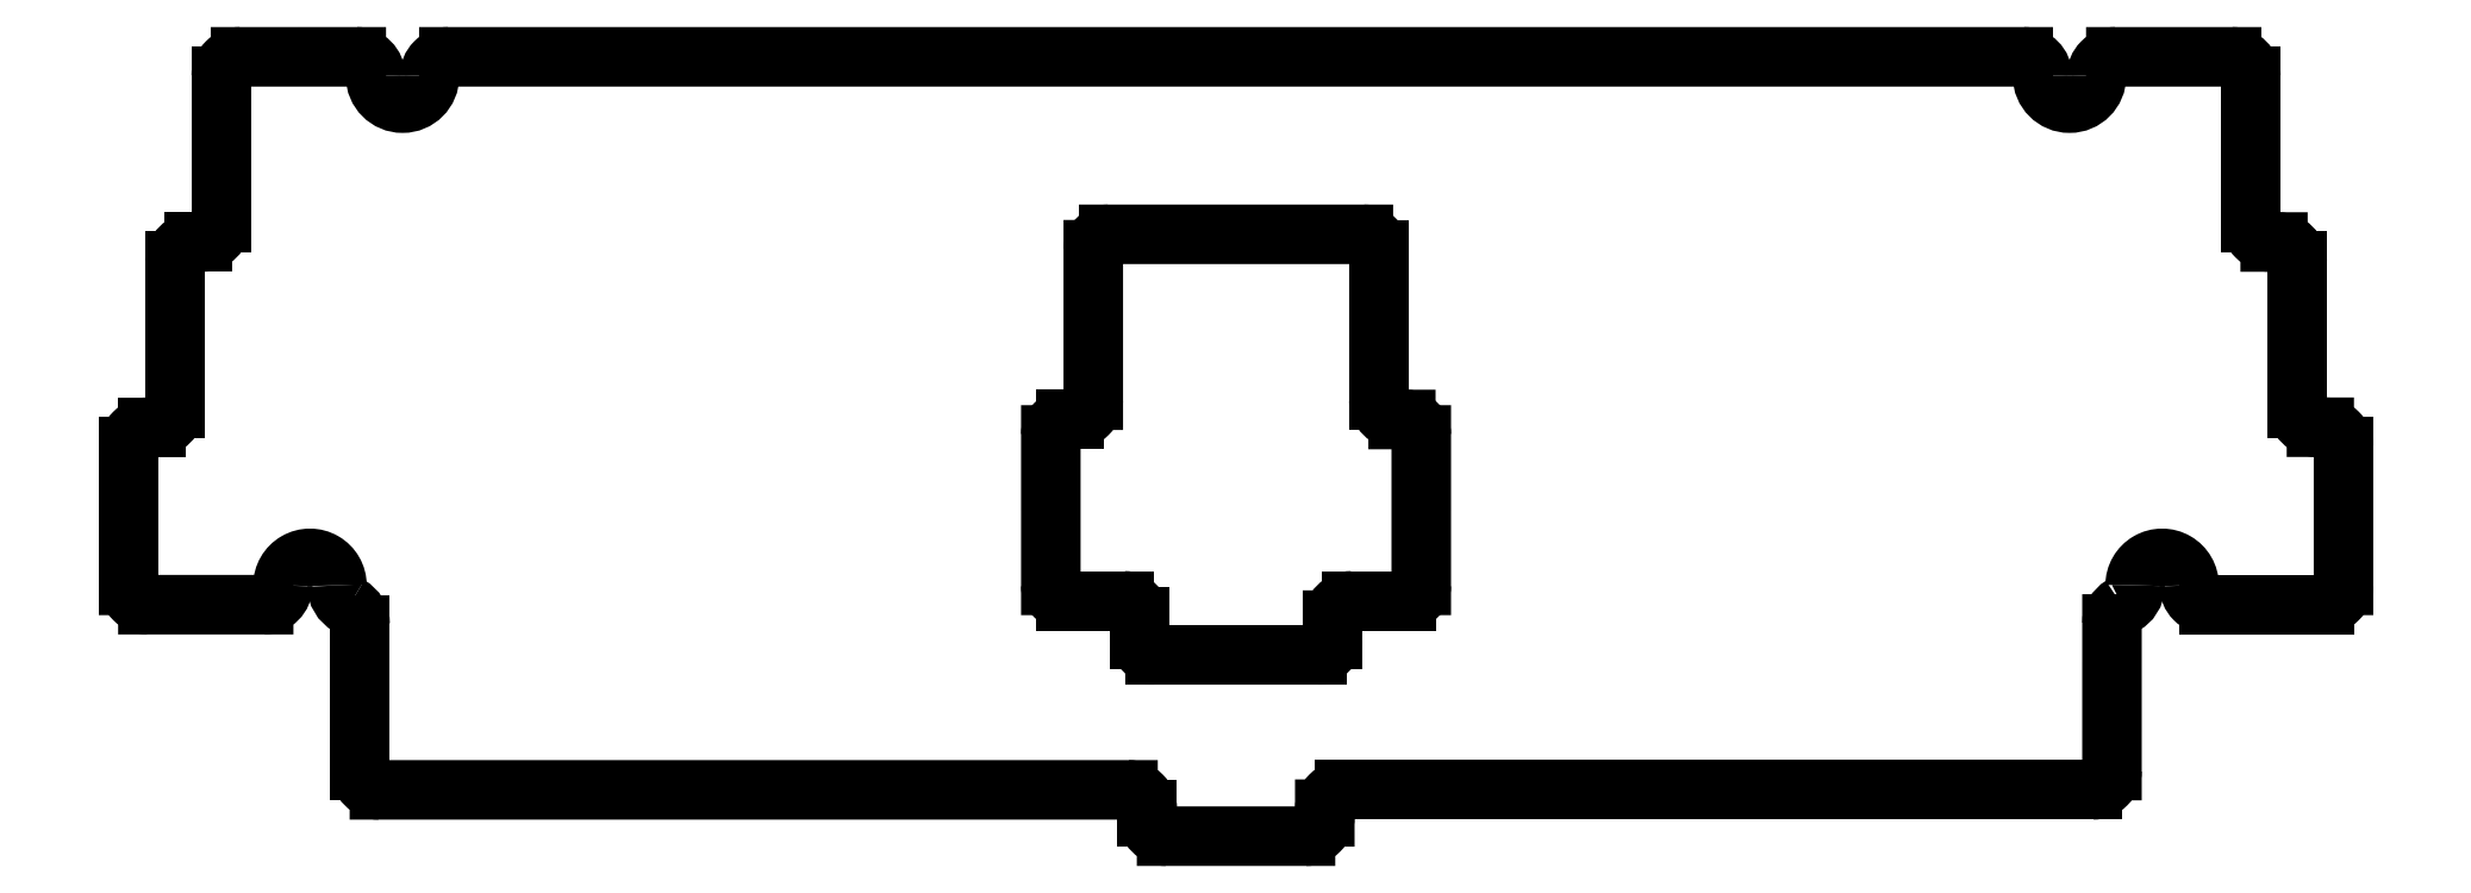
<metadata>
{"format":"dxf","ext":"dxf","renderer":"ezdxf+matplotlib","layout":"modelspace","background":"white","min_lineweight":24,"dpi":150}
</metadata>
<code>
0
SECTION
2
ENTITIES
0
LINE
8
0
10
-90.49
20
40.55
30
-2.22e-15
11
-102.4
21
40.55
31
-2.22e-15
0
ARC
8
0
10
-102.4
20
38.56
30
-1.11e-15
40
1.984
210
-1.63e-22
220
4.163e-17
230
1
50
90
51
180
0
ARC
8
0
10
-106.4
20
23.48
30
-1.11e-15
40
1.985
210
3.824e-21
220
5.551e-17
230
1
50
270
51
360
0
ARC
8
0
10
-107.2
20
19.51
30
-1.11e-15
40
1.984
210
1.532e-21
220
4.163e-17
230
1
50
90.01
51
180
0
ARC
8
0
10
-111.1
20
4.433
30
-6.548e-32
40
1.985
210
-3.166e-21
220
2.776e-17
230
1
50
270
51
360
0
ARC
8
0
10
-111.9
20
0.4637
30
-6.972e-31
40
1.984
210
-1.857e-21
220
4.163e-17
230
1
50
90
51
180
0
ARC
8
0
10
-111.9
20
-13.82
30
1.11e-15
40
1.984
210
-6.211e-32
220
2.776e-17
230
1
50
180
51
270
0
ARC
8
0
10
-100
20
-13.82
30
1.11e-15
40
1.984
210
-1.8e-21
220
2.776e-17
230
1
50
-89.99
51
0.007213
0
ARC
8
0
10
-88.11
20
-32.87
30
2.22e-15
40
1.985
210
2.182e-22
220
2.776e-17
230
1
50
180
51
270
0
ARC
8
0
10
-11.11
20
-36.84
30
2.22e-15
40
1.985
210
-1.526e-21
220
4.163e-17
230
1
50
-0.01443
51
89.99
0
ARC
8
0
10
-7.144
20
-37.64
30
2.22e-15
40
1.984
210
-3.105e-31
220
2.776e-17
230
1
50
180
51
270
0
ARC
8
0
10
7.144
20
-37.64
30
2.22e-15
40
1.985
210
1.095e-22
220
2.776e-17
230
1
50
270
51
360
0
ARC
8
0
10
11.11
20
-36.84
30
2.22e-15
40
1.984
210
-3.334e-22
220
4.163e-17
230
1
50
89.99
51
180
0
ARC
8
0
10
88.11
20
-32.87
30
2.22e-15
40
1.984
210
1.585e-21
220
2.776e-17
230
1
50
-90
51
0.007218
0
ARC
8
0
10
92.3
20
-17.79
30
-9.668e-31
40
2.204
210
4.842e-22
220
2.776e-17
230
1
50
121.1
51
180
0
ARC
8
0
10
90.17
20
-13.82
30
-1.733e-31
40
2.304
210
2.588e-17
220
-1.288e-17
230
1
50
-64.6
51
0.006218
0
ARC
8
0
10
100
20
-13.82
30
2.157e-31
40
1.984
210
3.497e-21
220
2.776e-17
230
1
50
180
51
270
0
LINE
8
0
10
100
20
-15.81
30
5.507e-17
11
111.9
21
-15.81
31
1.11e-15
0
LINE
8
0
10
113.9
20
-13.82
30
-3.361e-21
11
113.9
21
0.4634
31
-5.551e-16
0
LINE
8
0
10
111.9
20
2.448
30
-8.26e-17
11
111.1
21
2.448
31
-1.11e-15
0
LINE
8
0
10
109.1
20
4.432
30
4.001e-22
11
109.1
21
19.51
31
-5.551e-16
0
LINE
8
0
10
107.2
20
21.5
30
-1.193e-15
11
106.4
21
21.5
31
-1.11e-15
0
LINE
8
0
10
104.4
20
23.48
30
-1.11e-15
11
104.4
21
38.56
31
-1.665e-15
0
LINE
8
0
10
102.4
20
40.55
30
-1.193e-15
11
90.49
21
40.55
31
-1.11e-15
0
ARC
8
0
10
85.73
20
38.56
30
-2.22e-15
40
2.778
210
2.069e-26
220
4.163e-17
230
1
50
-180
51
0
0
ARC
8
0
10
80.96
20
38.56
30
-2.22e-15
40
1.985
210
5.244e-21
220
4.163e-17
230
1
50
-0.007217
51
89.99
0
LINE
8
0
10
80.96
20
40.55
30
-2.303e-15
11
-80.96
21
40.55
31
-2.22e-15
0
ARC
8
0
10
-90.49
20
38.56
30
-1.11e-15
40
1.985
210
1.636e-22
220
4.163e-17
230
1
50
-0.007217
51
89.99
0
ARC
8
0
10
-85.72
20
38.56
30
-1.11e-15
40
2.778
210
3.63e-21
220
4.163e-17
230
1
50
-180
51
0
0
ARC
8
0
10
-80.96
20
38.56
30
-5.277e-31
40
1.984
210
1.585e-21
220
2.776e-17
230
1
50
89.99
51
180
0
ARC
8
0
10
90.49
20
38.56
30
-1.316e-15
40
1.984
210
-5.595e-16
220
-1.038e-16
230
1
50
90
51
180
0
ARC
8
0
10
102.4
20
38.56
30
-1.51e-15
40
1.984
210
7.83e-17
220
-2.312e-16
230
1
50
0.008337
51
90
0
ARC
8
0
10
106.4
20
23.48
30
-1.159e-15
40
1.984
210
2.437e-17
220
3.681e-17
230
1
50
180
51
270
0
ARC
8
0
10
107.2
20
19.51
30
-3.336e-16
40
1.985
210
1.116e-16
220
4.329e-16
230
1
50
9.507e-06
51
89.99
0
ARC
8
0
10
111.1
20
4.433
30
-2.607e-15
40
1.985
210
1.313e-15
220
9.662e-16
230
1
50
180
51
270
0
ARC
8
0
10
111.9
20
0.4634
30
-1.239e-15
40
1.984
210
-3.448e-16
220
-5.83e-16
230
1
50
0.0009727
51
90.01
0
ARC
8
0
10
111.9
20
-13.82
30
2.244e-16
40
1.984
210
1.131e-16
220
4.464e-16
230
1
50
-90.01
51
0.0009727
0
ARC
8
0
10
95.25
20
-13.82
30
-6.482e-21
40
2.778
210
1.578e-21
220
3.604e-17
230
1
50
-0.006218
51
180
0
LINE
8
0
10
90.09
20
-17.79
30
1.494e-20
11
90.09
21
-32.87
31
2.22e-15
0
LINE
8
0
10
88.11
20
-34.86
30
2.276e-15
11
11.11
21
-34.86
31
2.138e-15
0
LINE
8
0
10
9.129
20
-37.64
30
2.22e-15
11
9.128
21
-36.84
31
2.22e-15
0
LINE
8
0
10
-7.144
20
-39.62
30
2.276e-15
11
7.144
21
-39.62
31
2.276e-15
0
LINE
8
0
10
-9.128
20
-37.64
30
2.22e-15
11
-9.128
21
-36.84
31
2.22e-15
0
LINE
8
0
10
-11.11
20
-34.86
30
2.138e-15
11
-88.11
21
-34.86
31
2.276e-15
0
ARC
8
0
10
-90.09
20
-13.82
30
-8.32e-31
40
2.377
210
1.405e-17
220
3.98e-17
230
1
50
180
51
241.1
0
LINE
8
0
10
-90.09
20
-17.86
30
1.136e-15
11
-90.09
21
-32.87
31
2.22e-15
0
ARC
8
0
10
-92.32
20
-17.86
30
6.193e-16
40
2.232
210
-2.314e-16
220
4.006e-16
230
1
50
0
51
61.09
0
ARC
8
0
10
-95.25
20
-13.82
30
5.718e-16
40
2.778
210
1.938e-16
220
-6.529e-17
230
1
50
-0.007209
51
180
0
LINE
8
0
10
-100
20
-15.81
30
1.165e-15
11
-111.9
21
-15.81
31
1.165e-15
0
LINE
8
0
10
-113.9
20
-13.82
30
1.11e-15
11
-113.9
21
0.4634
31
6.722e-21
0
LINE
8
0
10
-111.9
20
2.448
30
-8.261e-17
11
-111.1
21
2.448
31
5.509e-17
0
LINE
8
0
10
-109.1
20
4.432
30
2.018e-20
11
-109.1
21
19.51
31
-1.11e-15
0
LINE
8
0
10
-107.2
20
21.5
30
-1.193e-15
11
-106.4
21
21.5
31
-1e-15
0
LINE
8
0
10
-104.4
20
23.48
30
-1.11e-15
11
-104.4
21
38.56
31
-1.11e-15
0
ARC
8
0
10
-13.1
20
20.7
30
4.622e-32
40
1.588
210
-1.994e-22
220
4.163e-17
230
1
50
90
51
180
0
LINE
8
0
10
13.1
20
22.29
30
-1.11e-15
11
-13.1
21
22.29
31
-1.11e-15
0
ARC
8
0
10
13.1
20
20.7
30
7.704e-33
40
1.587
210
-2.925e-21
220
4.163e-17
230
1
50
0.01354
51
90.01
0
ARC
8
0
10
16.67
20
5.226
30
-2.157e-31
40
1.985
210
5.244e-21
220
4.163e-17
230
1
50
180
51
270
0
ARC
8
0
10
17.46
20
1.654
30
-1.11e-15
40
1.588
210
-5.794e-21
220
2.776e-17
230
1
50
0.01353
51
89.99
0
LINE
8
0
10
19.05
20
-13.82
30
0
11
19.05
21
1.654
31
-1.11e-15
0
ARC
8
0
10
17.46
20
-13.82
30
1.11e-15
40
1.587
210
-3.167e-21
220
4.163e-17
230
1
50
-89.99
51
0.009022
0
LINE
8
0
10
11.91
20
-15.41
30
1.11e-15
11
17.46
21
-15.41
31
1.176e-15
0
LINE
8
0
10
9.922
20
-19.38
30
0
11
9.922
21
-17.4
31
-6.939e-17
0
ARC
8
0
10
8.334
20
-19.38
30
1.11e-15
40
1.588
210
2.122e-31
220
4.163e-17
230
1
50
-90
51
0
0
LINE
8
0
10
-8.334
20
-20.97
30
0
11
8.334
21
-20.97
31
1.176e-15
0
LINE
8
0
10
-9.922
20
-17
30
0
11
-9.922
21
-19.38
31
1.041e-16
0
LINE
8
0
10
-17.46
20
-15.41
30
0
11
-11.51
21
-15.41
31
-1.515e-27
0
ARC
8
0
10
-17.46
20
-13.82
30
-4.622e-32
40
1.587
210
2.405e-21
220
2.776e-17
230
1
50
180
51
270
0
LINE
8
0
10
-19.05
20
1.654
30
0
11
-19.05
21
-13.82
31
-3.122e-21
0
LINE
8
0
10
-16.67
20
3.242
30
1.101e-16
11
-17.46
21
3.242
31
6.617e-23
0
LINE
8
0
10
-14.68
20
20.7
30
-1.614e-20
11
-14.68
21
5.226
31
-5.551e-16
0
LINE
8
0
10
14.68
20
20.7
30
-1.097e-20
11
14.68
21
5.226
31
0
0
LINE
8
0
10
16.67
20
3.241
30
8.264e-17
11
17.46
21
3.241
31
0
0
ARC
8
0
10
11.91
20
-17.4
30
-2.522e-16
40
1.985
210
9.209e-17
220
-6.865e-16
230
1
50
90
51
180
0
ARC
8
0
10
-8.334
20
-19.38
30
-2.337e-16
40
1.588
210
2.128e-16
220
1.472e-16
230
1
50
180
51
270
0
ARC
8
0
10
-11.51
20
-17
30
-3.718e-27
40
1.588
210
-2.342e-27
220
-1.388e-27
230
1
50
0.0001816
51
90
0
ARC
8
0
10
-16.67
20
5.226
30
-4.316e-16
40
1.984
210
6.225e-17
220
2.73e-16
230
1
50
-90
51
0.0009438
0
ARC
8
0
10
-17.46
20
1.654
30
-2.039e-23
40
1.587
210
1.285e-23
220
-5.454e-23
230
1
50
89.97
51
180
0
ENDSEC
0
EOF

</code>
